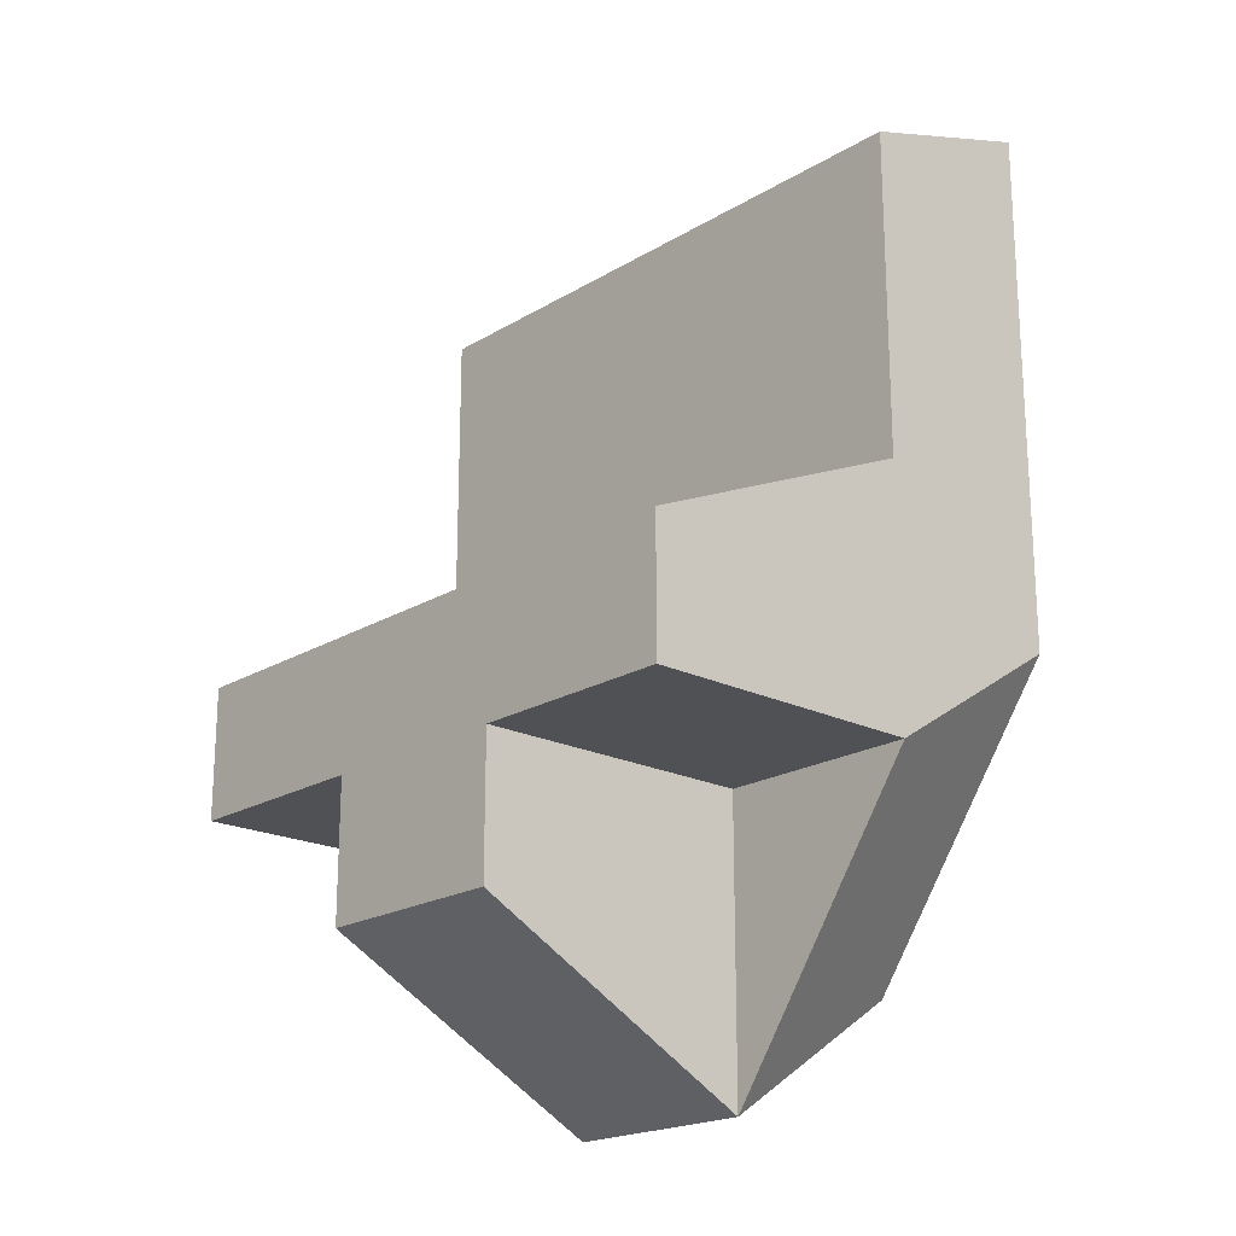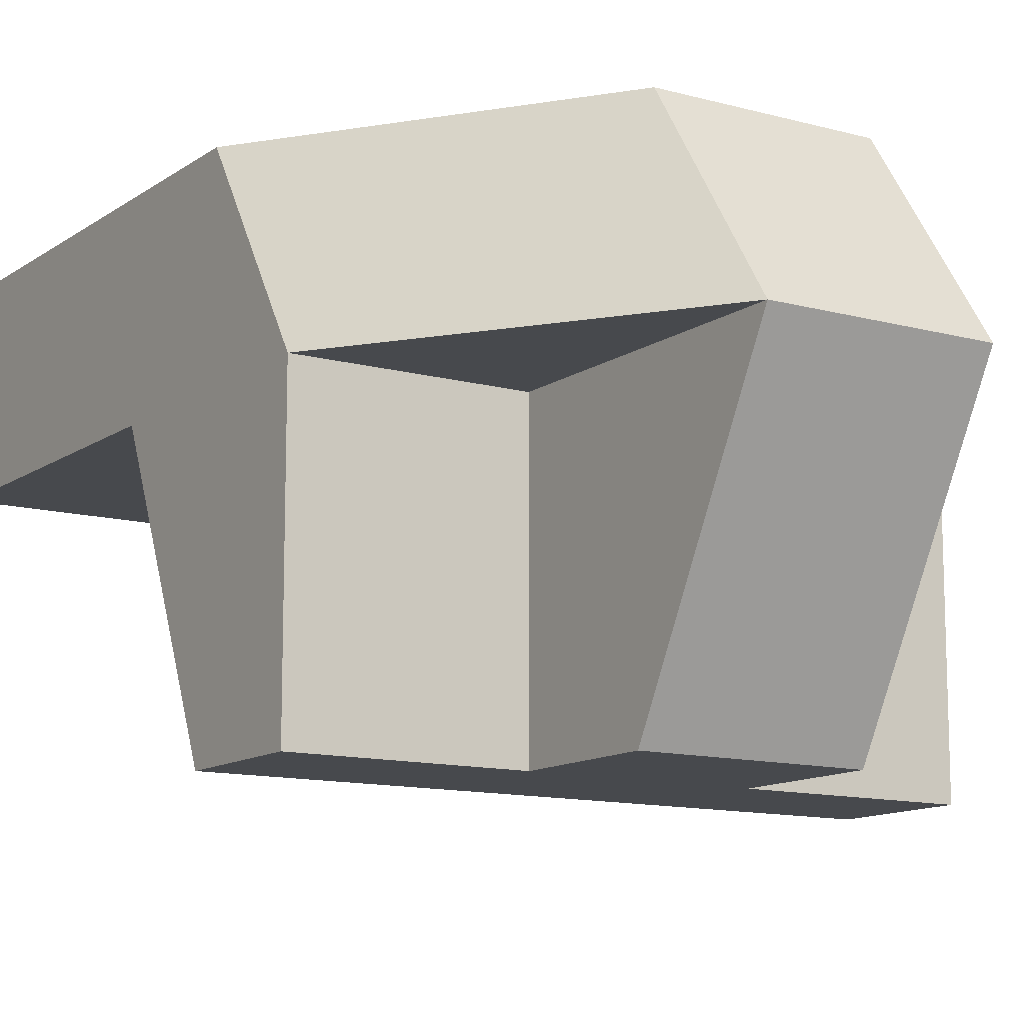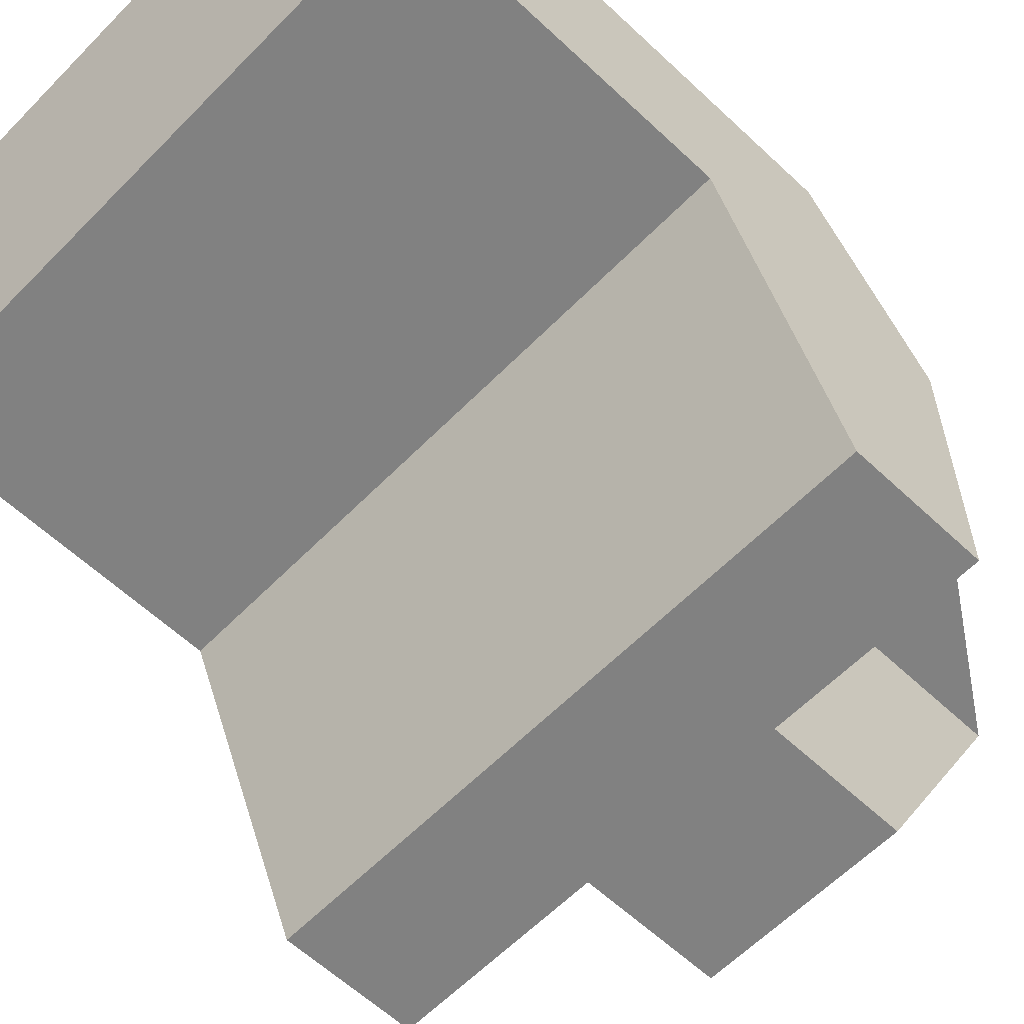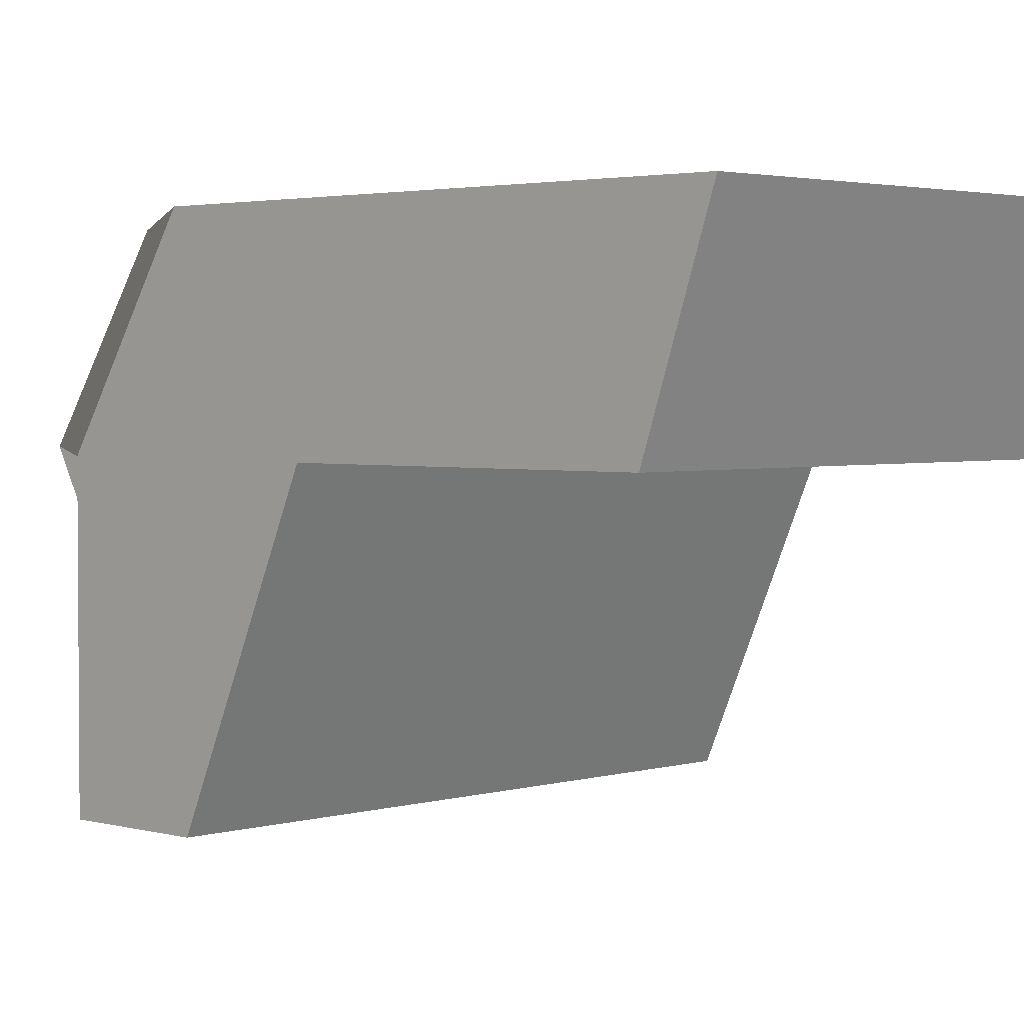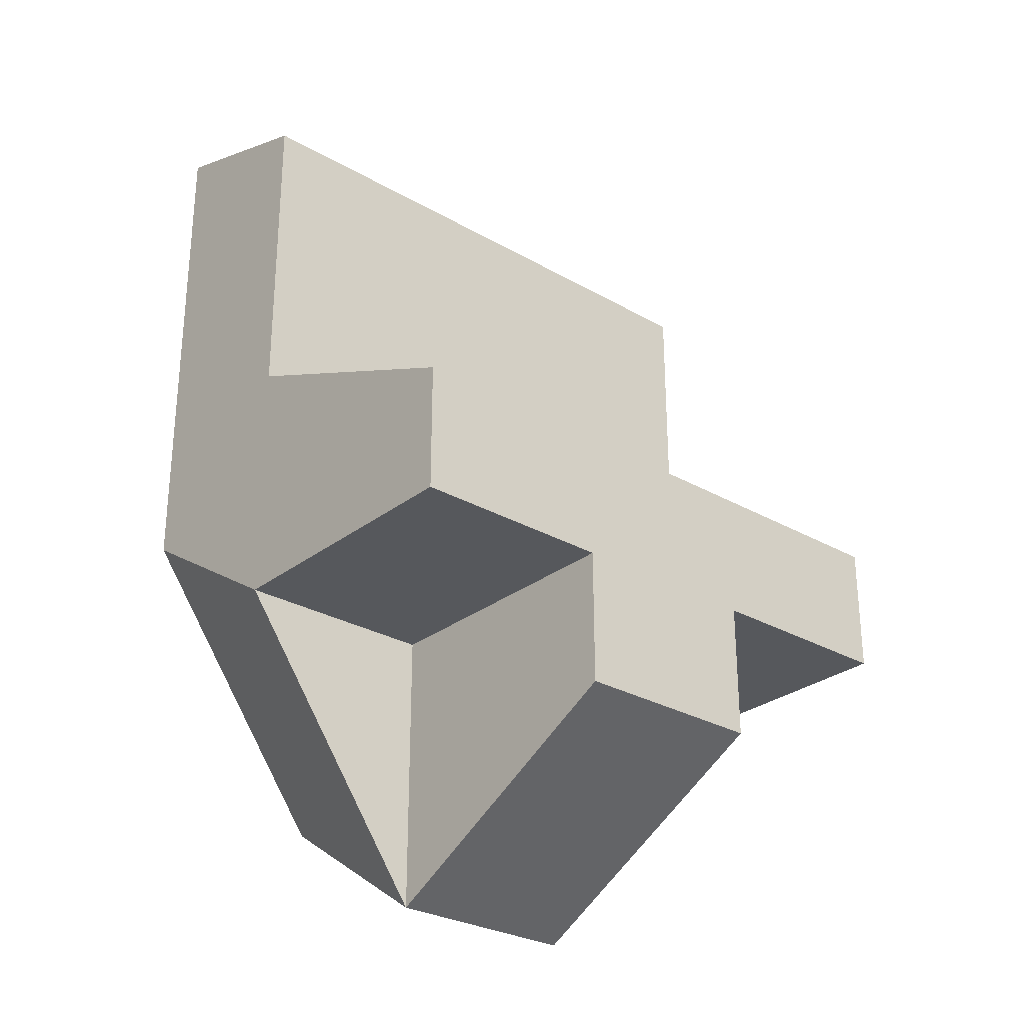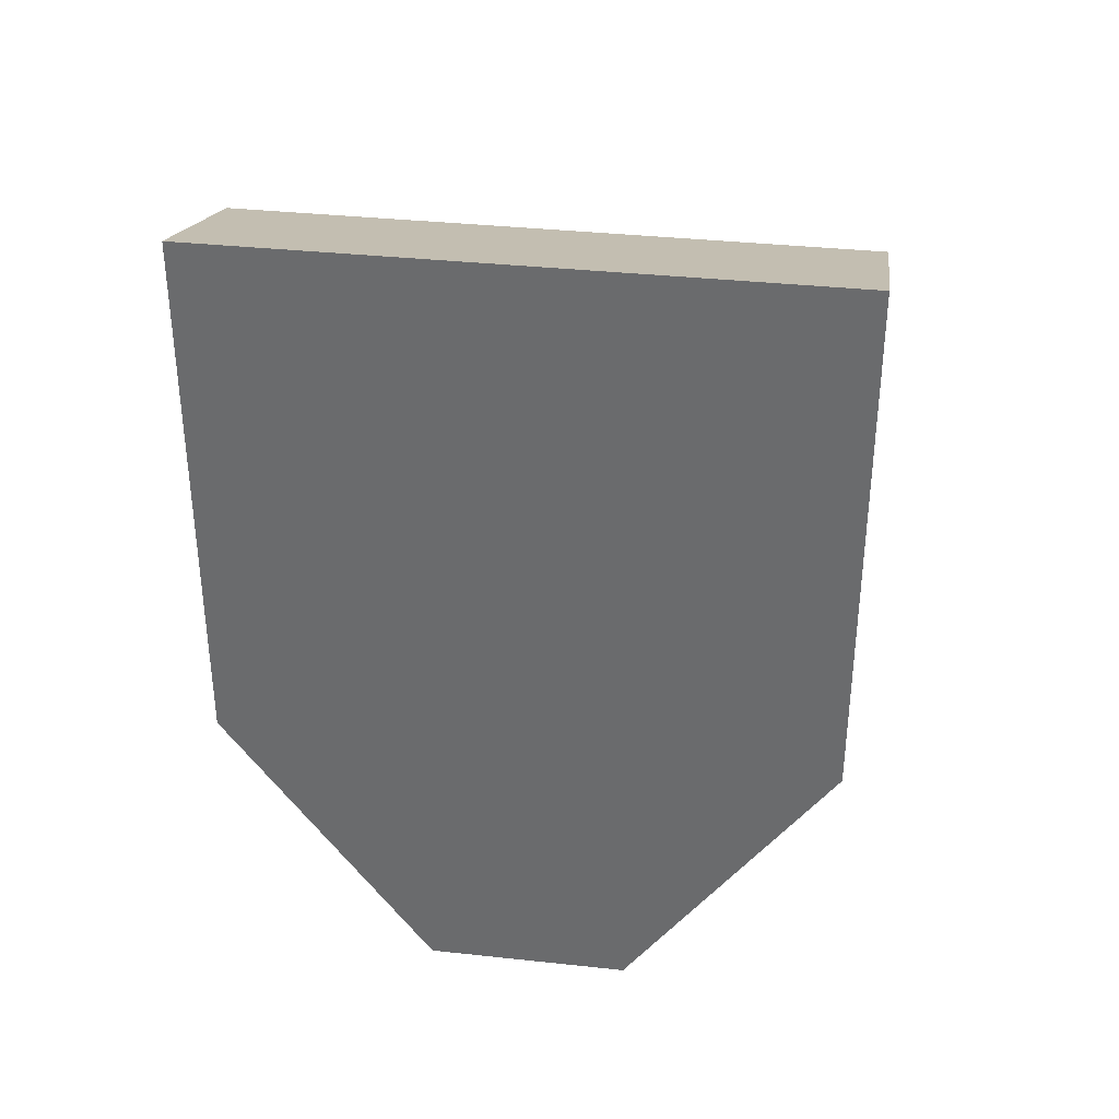
<metadata>
{"format":"obj","ext":"obj","renderer":"f3d","projection":"perspective","resolution":1024,"background":"white","views":[{"elev":-20.1,"azim":-132.3,"up":"+Y"},{"elev":-12.2,"azim":-32.8,"up":"+Z"},{"elev":-60.0,"azim":-133.9,"up":"+Z"},{"elev":2.6,"azim":133.8,"up":"+Z"},{"elev":-28.4,"azim":139.2,"up":"+Y"},{"elev":35.8,"azim":8.1,"up":"+Y"}]}
</metadata>
<code>
g MotoShassis_DefaultPart_1_CorpsePart
v 0.1718 -0.6098 0.7833
v 0.1718 -0.345 0.2931
v -0.1718 -0.345 0.2931
v -0.1718 -0.6098 0.7833
v 0.1718 -0.3925 1.109
v 0.5239 0.09672 1.109
v 0.5239 -0.1089 0.7833
v 0.1718 -0.6098 0.7833
v 0.5239 -0.1089 0.7833
v 0.5239 -0.1089 0.2931
v 0.1718 -0.1089 0.2931
v 0.1718 -0.1089 0.7833
v 0.1718 -0.6098 0.7833
v 0.1718 -0.1089 0.7833
v 0.1718 -0.1089 0.2931
v 0.1718 -0.345 0.2931
v 0.1718 -0.6098 0.7833
v 0.5239 -0.1089 0.7833
v 0.1718 -0.1089 0.7833
v 0.5239 0.8936 0.7833
v 0.5239 0.3316 0.7833
v 0.5239 0.09672 1.109
v 0.5239 1.004 1.109
v -0.5239 1.004 1.109
v 0.5239 1.004 1.109
v 0.5239 0.09672 1.109
v -0.5239 0.09672 1.109
v 0.5239 0.1163 0.2931
v 0.5239 0.3316 0.7833
v -0.5239 0.3316 0.7833
v -0.5239 0.1163 0.2931
v 0.5239 0.8936 0.7833
v 0.5239 1.004 1.109
v -0.5239 1.004 1.109
v -0.5239 0.8936 0.7833
v 0.1718 -0.3925 1.109
v 0.1718 -0.6098 0.7833
v -0.1718 -0.6098 0.7833
v -0.1718 -0.3925 1.109
v -0.1718 -0.3925 1.109
v -0.1718 -0.6098 0.7833
v -0.5239 -0.1089 0.7833
v -0.5239 0.09672 1.109
v -0.1718 -0.345 0.2931
v 0.1718 -0.345 0.2931
v 0.1718 -0.1089 0.2931
v -0.1718 -0.1089 0.2931
v -0.5239 -0.1089 0.7833
v -0.1718 -0.1089 0.7833
v -0.1718 -0.1089 0.2931
v -0.5239 -0.1089 0.2931
v -0.1718 -0.6098 0.7833
v -0.1718 -0.345 0.2931
v -0.1718 -0.1089 0.2931
v -0.1718 -0.1089 0.7833
v -0.1718 -0.1089 0.7833
v -0.5239 -0.1089 0.7833
v -0.1718 -0.6098 0.7833
v -0.5239 0.8936 0.7833
v -0.5239 0.3316 0.7833
v 0.5239 0.3316 0.7833
v 0.5239 0.8936 0.7833
v -0.5239 0.8936 0.7833
v -0.5239 1.004 1.109
v -0.5239 0.09672 1.109
v -0.5239 0.3316 0.7833
v 0.5239 -0.1089 0.7833
v 0.1718 -0.3925 1.109
v -0.1718 -0.3925 1.109
v -0.5239 -0.1089 0.7833
v 0.5239 0.1163 0.2931
v 0.5239 -0.1089 0.2931
v -0.5239 0.1163 0.2931
v -0.5239 -0.1089 0.2931
v -0.5239 0.1163 0.2931
v 0.5239 0.1163 0.2931
v -0.5239 -0.1089 0.2931
v 0.5239 -0.1089 0.2931
g MotoShassis_DefaultPart_1_CorpsePart_0
f 3 2 1
f 4 3 1
f 7 6 5
f 8 7 5
f 11 10 9
f 12 11 9
f 15 14 13
f 16 15 13
f 19 18 17
f 22 21 20
f 23 22 20
f 26 25 24
f 27 26 24
f 30 29 28
f 31 30 28
f 34 33 32
f 35 34 32
f 38 37 36
f 39 38 36
f 42 41 40
f 43 42 40
f 46 45 44
f 47 46 44
f 50 49 48
f 51 50 48
f 54 53 52
f 55 54 52
f 58 57 56
f 61 60 59
f 62 61 59
f 65 64 63
f 66 65 63
f 67 21 22
f 68 26 27
f 69 68 27
f 70 65 66
f 71 21 67
f 72 71 67
f 70 66 73
f 74 70 73
f 46 47 75
f 76 46 75
f 77 75 47
f 78 46 76

</code>
